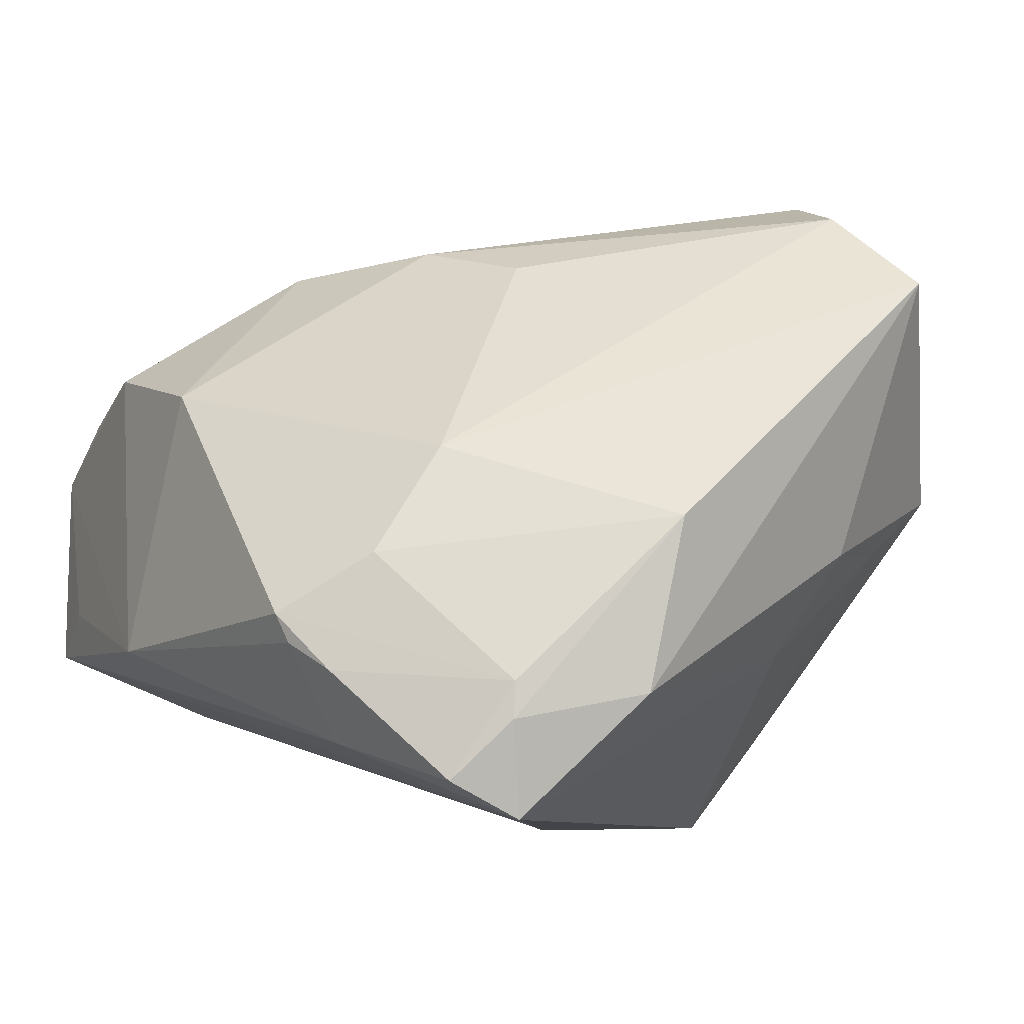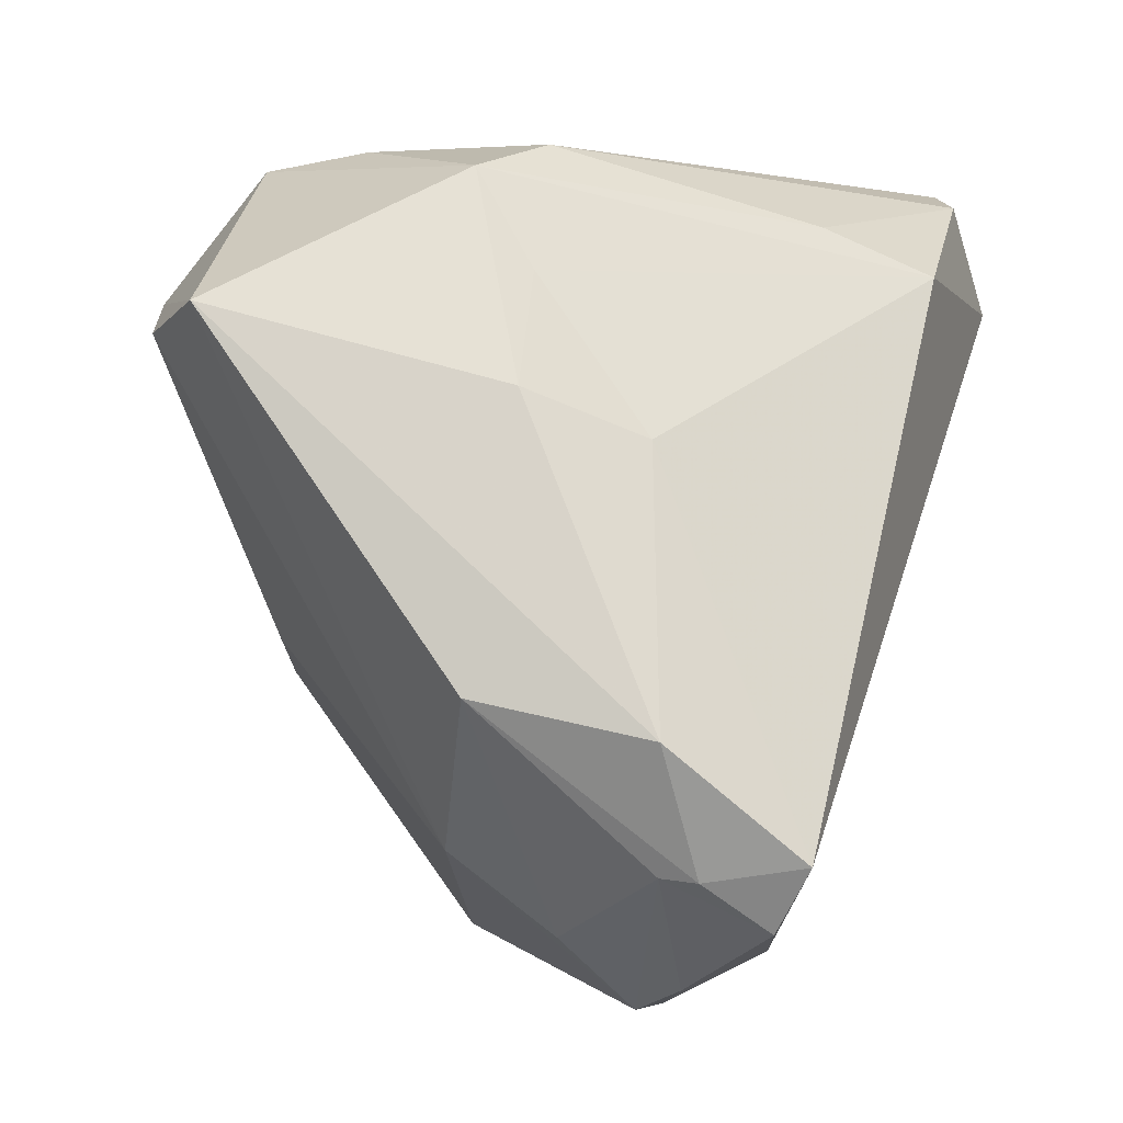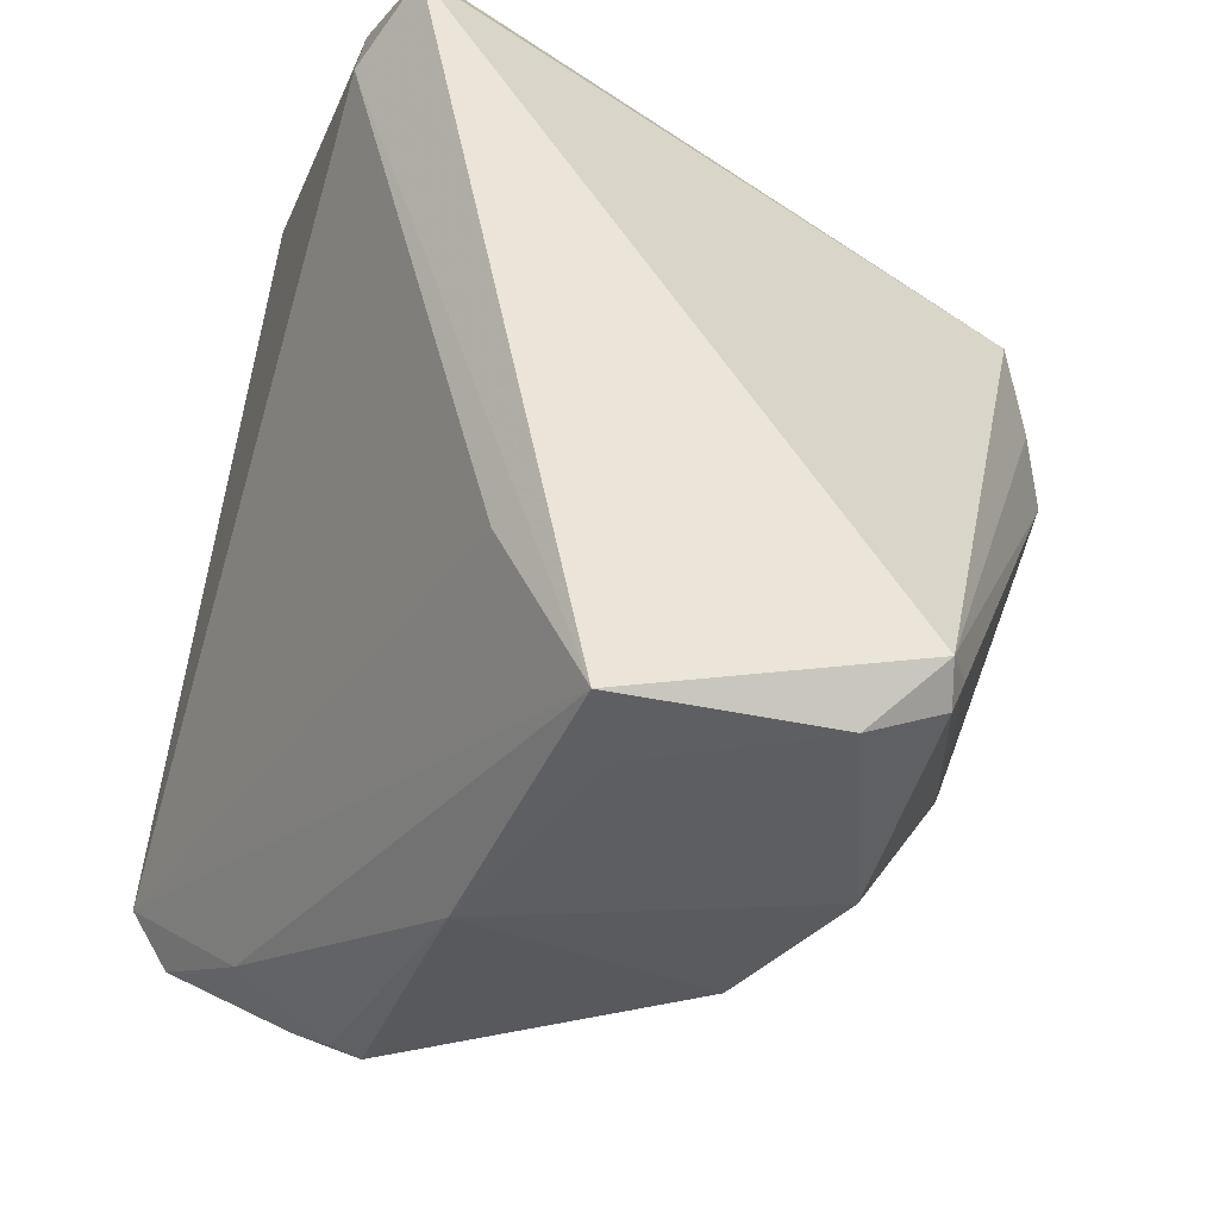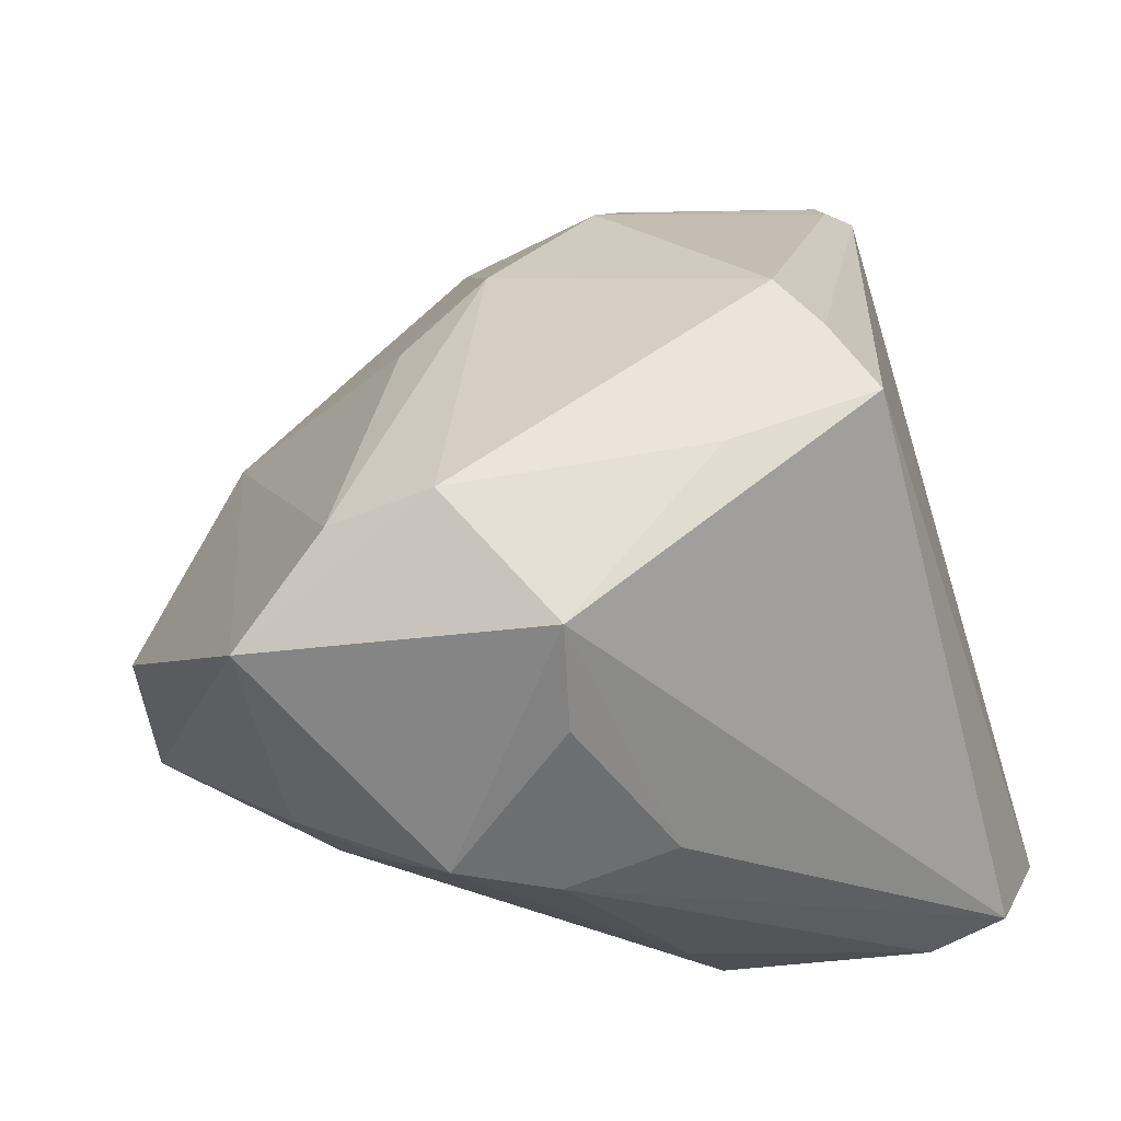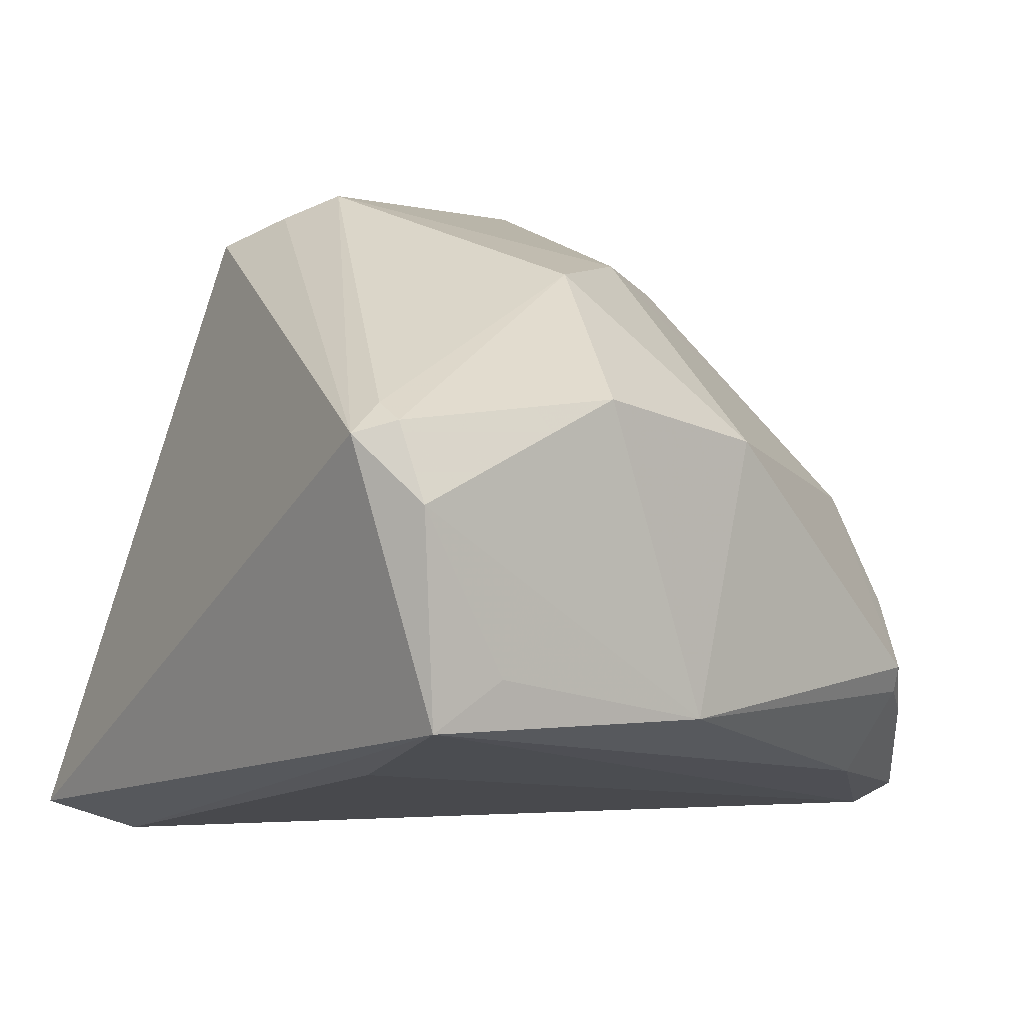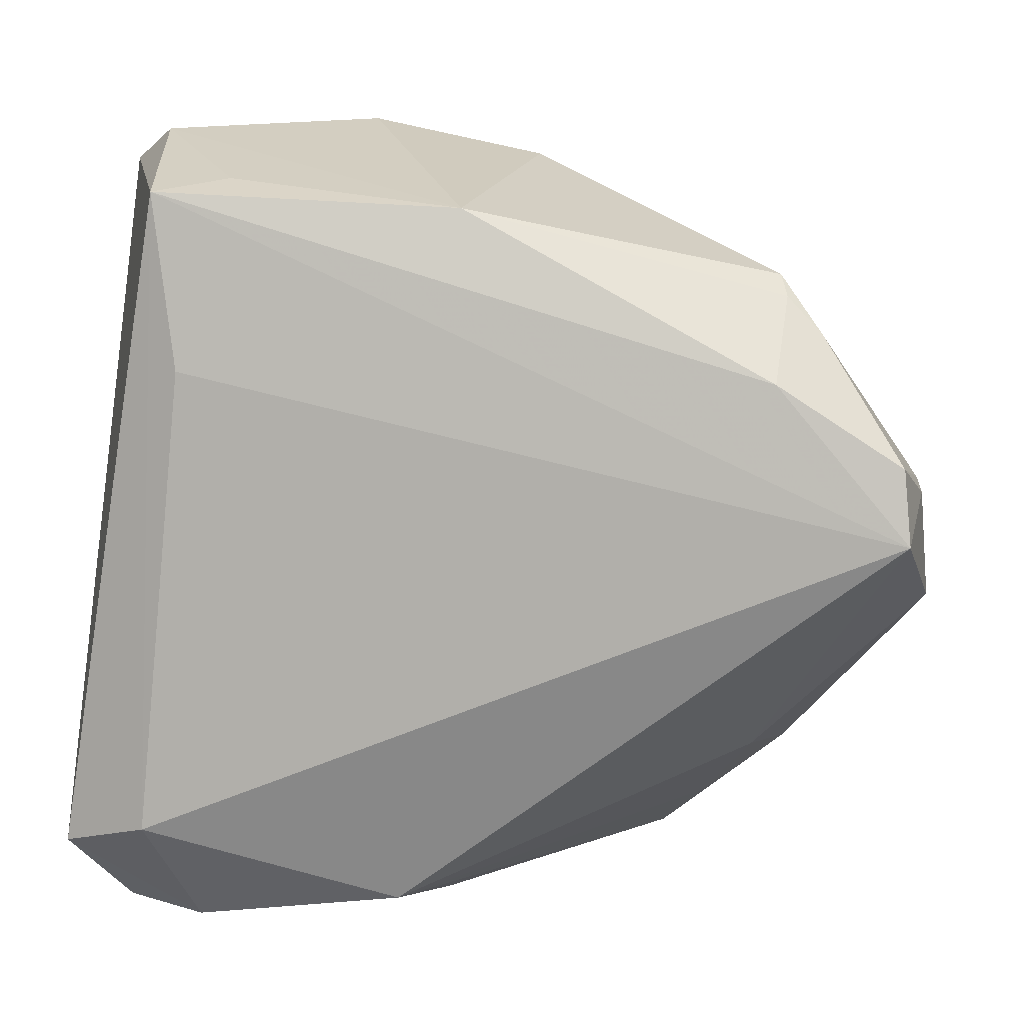
<metadata>
{"format":"obj","ext":"obj","renderer":"f3d","projection":"perspective","resolution":1024,"background":"white","views":[{"elev":-8.2,"azim":63.6,"up":"+Z"},{"elev":10.4,"azim":108.9,"up":"+Y"},{"elev":-37.4,"azim":-108.8,"up":"+Y"},{"elev":39.6,"azim":163.4,"up":"+Z"},{"elev":5.4,"azim":-37.8,"up":"+Z"},{"elev":-62.8,"azim":-5.5,"up":"+Z"}]}
</metadata>
<code>
v -0.02985 0.03757 -0.03356
v 0.008062 -0.01457 0.03401
v -0.01721 -0.04504 0.01974
v -0.005614 0.02579 0.03758
v 0.05337 -0.004681 -0.003749
v 0.01978 -0.007986 0.03037
v -0.03852 0.03837 -0.02963
v -0.02138 0.01261 0.03989
v -0.006663 0.03129 -0.03605
v 0.03483 -0.03786 -0.02019
v -0.006458 -0.04716 -0.01541
v -0.04602 -0.03811 0.0169
v -0.04602 0.02937 -0.03231
v 0.0453 -0.02044 -0.03605
v 0.01623 0.04263 0.03262
v 0.02929 -0.03464 -0.02765
v 0.004322 0.04507 0.001319
v -0.03695 0.02453 -0.03605
v -0.007817 -0.02528 0.03297
v -0.04153 -0.04464 0.009864
v -0.042 -0.04092 0.01825
v 0.05129 -0.007908 -0.02276
v 0.03009 -0.04223 -0.01388
v -0.03249 -0.04575 -0.00862
v 0.01738 0.04593 -0.0001478
v -0.03656 -0.02698 -0.02109
v 0.03573 0.02682 0.03679
v 0.01628 0.04488 0.02067
v 0.04674 0.03147 0.02688
v 0.0286 0.04416 0.003833
v -0.01746 0.006643 0.04253
v 0.0307 -0.04092 -0.01706
v 0.03494 0.01811 -0.01682
v 0.03597 -0.03328 -0.007335
v -0.0001981 0.03685 -0.02514
v 0.04401 -0.02792 -0.03208
v 0.04788 -0.02217 -0.02164
v -0.04088 -0.04505 -0.01347
v 0.04095 0.02362 -0.00512
v -0.02487 0.02073 0.0365
v 0.0251 0.02883 0.04083
v 0.03198 0.03413 -0.003587
v -0.04182 -0.03715 0.01987
v 0.03578 -0.02529 0.004892
v 0.002939 -0.04422 0.01442
v 0.04781 -0.0223 -0.02566
f 18 38 13
f 1 18 13
f 9 18 1
f 45 3 11
f 11 3 20
f 12 40 13
f 12 38 20
f 13 38 12
f 14 18 9
f 30 9 35
f 9 1 35
f 13 40 7
f 7 1 13
f 20 38 24
f 24 11 20
f 38 11 24
f 44 29 27
f 44 5 29
f 44 34 5
f 20 3 21
f 21 12 20
f 38 18 26
f 26 14 38
f 18 14 26
f 29 5 22
f 15 7 40
f 15 29 30
f 30 28 15
f 25 28 30
f 1 7 25
f 30 35 25
f 25 35 1
f 16 11 38
f 16 14 36
f 38 14 16
f 5 34 37
f 6 44 27
f 42 9 30
f 33 14 9
f 33 22 14
f 9 42 33
f 27 29 41
f 29 15 41
f 28 25 17
f 17 25 7
f 17 15 28
f 7 15 17
f 19 21 3
f 19 3 45
f 46 22 5
f 5 37 46
f 14 22 46
f 36 14 46
f 46 37 36
f 23 37 34
f 23 44 45
f 34 44 23
f 45 11 23
f 39 42 30
f 22 33 39
f 39 33 42
f 30 29 39
f 29 22 39
f 4 15 40
f 4 41 15
f 41 4 31
f 2 6 27
f 27 41 2
f 2 19 45
f 41 31 2
f 2 31 19
f 45 44 2
f 44 6 2
f 11 16 32
f 32 23 11
f 21 19 43
f 19 31 43
f 12 21 43
f 43 31 12
f 40 12 8
f 12 31 8
f 8 4 40
f 8 31 4
f 23 32 10
f 36 37 10
f 37 23 10
f 10 16 36
f 10 32 16

</code>
